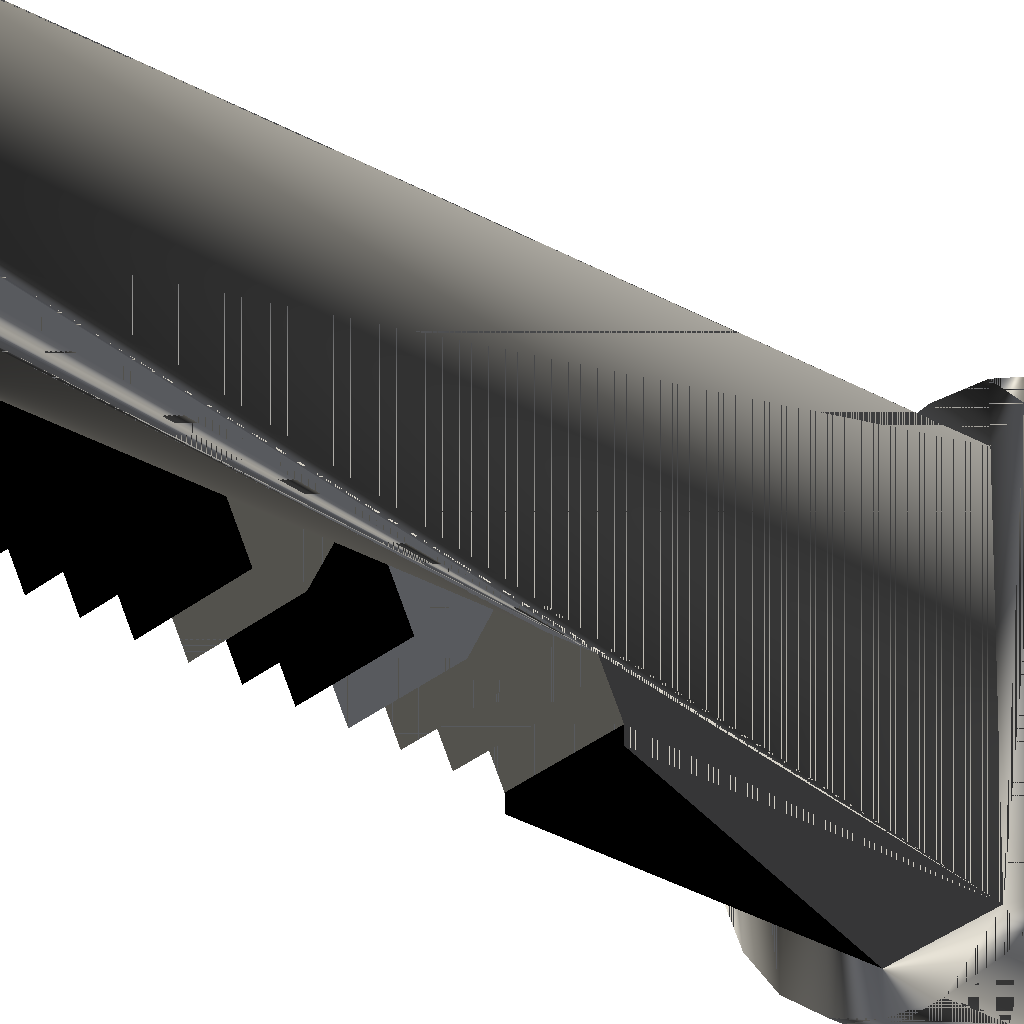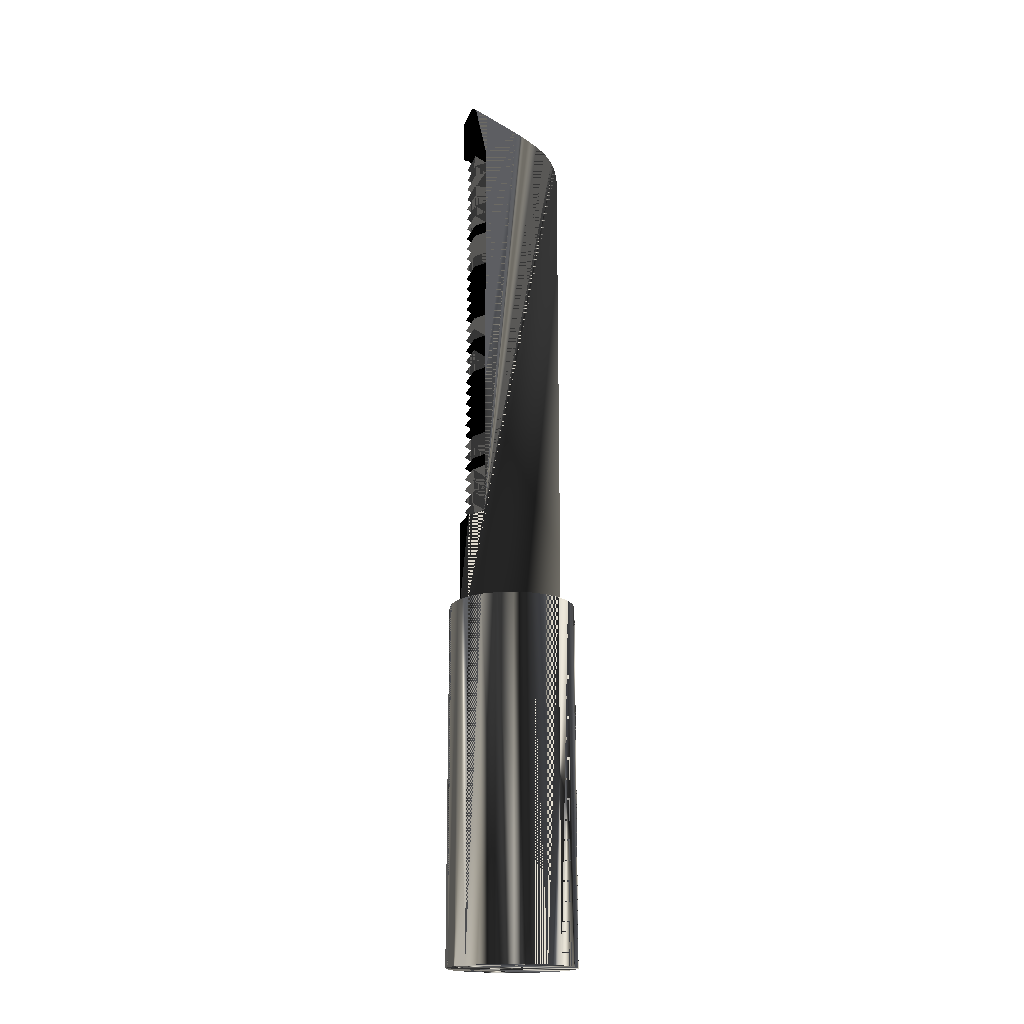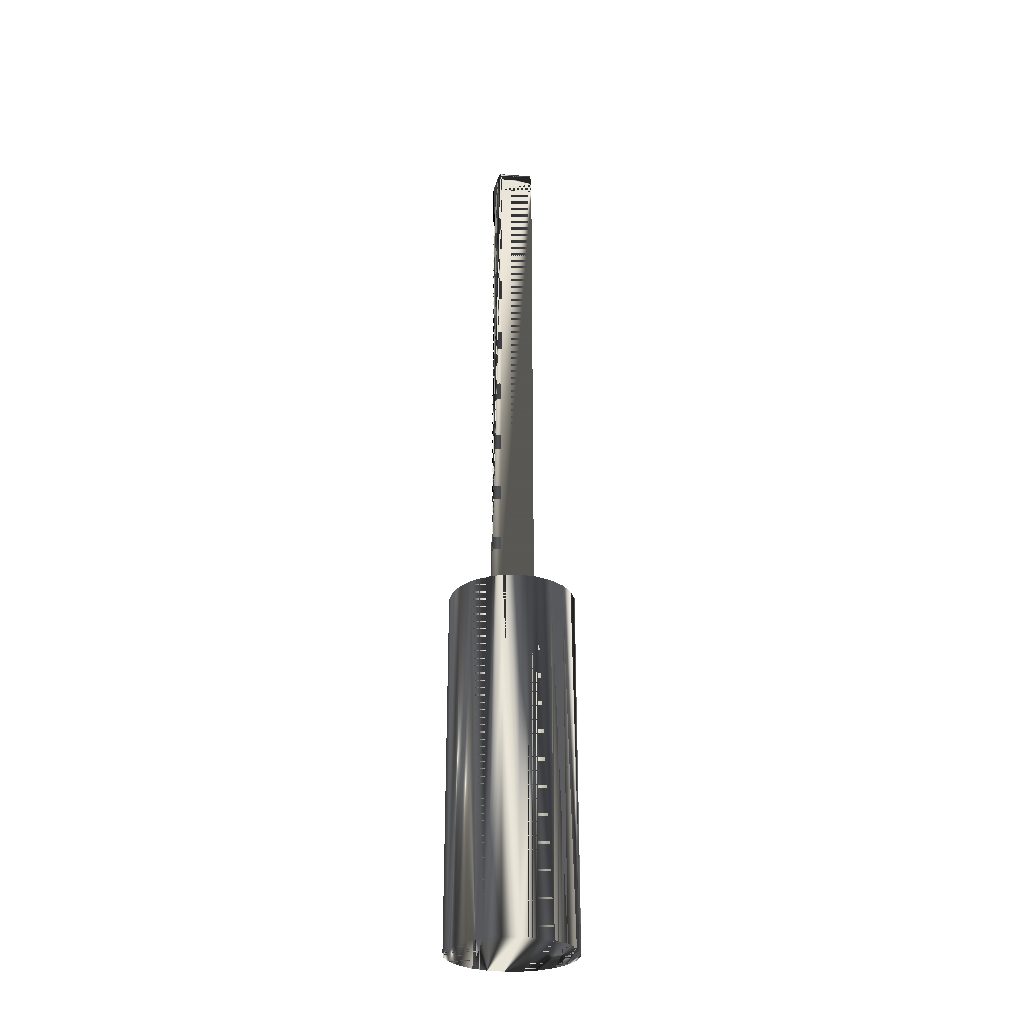
<metadata>
{"format":"obj","ext":"obj","renderer":"f3d","projection":"perspective","resolution":1024,"background":"white","views":[{"elev":-30.6,"azim":49.7,"up":"+Y"},{"elev":-18.5,"azim":73.3,"up":"+Z"},{"elev":-28.4,"azim":173.5,"up":"+Z"}]}
</metadata>
<code>
v -0.003716 -0.007782 0.08915
v 0.003716 -0.01052 0.09052
v -0.003716 -0.01052 0.09052
v 0.003716 -0.007782 0.08915
v 0.003716 -0.007782 0.09189
v -0.003716 -0.007782 0.09189
v 0.003716 -0.01052 0.08777
v -0.003716 -0.007782 0.0864
v -0.003716 -0.01052 0.08777
v 0.003716 -0.007782 0.0864
v -0.003716 -0.01052 0.09326
v -0.003716 -0.007782 0.08366
v 0.003716 -0.007782 0.08366
v 0.003716 -0.01052 0.09326
v -0.003716 -0.01052 0.1037
v -0.003716 -0.007782 0.07817
v -0.003716 -0.01052 0.08503
v 0.003716 -0.01052 0.08503
v 0.003716 -0.007782 0.07817
v 0.003716 -0.01052 0.1037
v -0.003716 -0.01151 0.09326
v -0.003716 -1e-06 0.0987
v -0.003716 -0.01151 0.1037
v -0.003716 -0.007782 0.08092
v 0.003716 -1e-06 0.0987
v 0.003716 -0.007782 0.08092
v 0.003716 -0.01151 0.1037
v 0.003716 -0.01151 0.09326
v -0.003716 -0.007782 0.03154
v -0.003716 -0.01052 0.07954
v -0.003716 -0.01052 0.08229
v 0.003716 -0.007782 0.06994
v 0.003716 -0.01052 0.07954
v 0.003716 -0.01052 0.08229
v -0.003716 -0.007782 -0.001382
v -0.003716 -0.007782 0.06994
v 0.003716 -0.007782 0.05348
v 0.003716 -0.007782 0.07543
v 0.003716 0.002724 0.09727
v -0.003716 0.002724 0.09727
v -0.003716 -0.007782 0.02056
v -0.003716 -0.007782 0.05348
v -0.003716 -0.007782 0.07543
v 0.003716 -0.007782 0.03154
v 0.003716 -0.007782 0.06171
v 0.003716 -0.01052 0.0768
v 0.003716 -0.007782 0.07269
v 0.003716 -0.007782 -0.001382
v -0.003716 0.005262 0.09572
v -0.003716 -0.007782 0.02879
v -0.003716 -0.007782 0.001361
v -0.003716 -0.007782 0.06171
v -0.003716 -0.007782 0.03977
v -0.003716 -0.01052 0.0768
v -0.003716 -0.007782 0.07269
v 0.003716 -0.007782 0.001361
v 0.003716 -0.007782 0.05074
v 0.003716 -0.007782 0.0672
v 0.003716 -0.007782 0.05897
v 0.003716 -0.01052 0.07131
v 0.003716 -0.01052 0.07406
v 0.003716 0.005262 0.09572
v -0.003716 0.007443 0.09405
v -0.003716 -0.01052 0.03017
v -0.003716 -0.007782 0.02331
v -0.003716 -0.01052 -1.1e-05
v -0.003716 -0.007782 0.009591
v -0.003716 -0.007782 0.0672
v -0.003716 -0.007782 0.05897
v -0.003716 -0.007782 0.03428
v -0.003716 -0.007782 0.05074
v -0.003716 -0.01052 0.07131
v -0.003716 -0.01052 0.07406
v 0.003716 -0.007782 0.02056
v 0.003716 -0.01052 0.05211
v 0.003716 -0.007782 0.03977
v 0.003716 -0.01052 0.06857
v 0.003716 -0.007782 0.06445
v 0.003716 -0.007782 0.05623
v 0.003716 -0.01052 0.06034
v 0.003716 0.007443 0.09405
v 0.003716 -0.01052 -1.1e-05
v -0.003716 0.009115 0.09187
v 0.003716 -0.01052 0.03017
v -0.003716 -0.01052 0.02193
v -0.003716 -0.007782 0.02605
v -0.003716 -0.007782 0.004104
v -0.003716 -0.007782 0.01233
v -0.003716 -0.01052 0.06857
v -0.003716 -0.007782 0.06445
v -0.003716 -0.007782 0.05623
v -0.003716 -0.01052 0.06034
v -0.003716 -0.01052 0.03291
v -0.003716 -0.007782 0.03702
v -0.003716 -0.01052 0.05211
v -0.003716 -0.007782 0.04525
v 0.003716 -0.007782 0.02331
v 0.003716 -0.007782 0.009591
v 0.003716 -0.007782 0.03428
v 0.003716 -0.007782 0.048
v 0.003716 -0.01052 0.06308
v 0.003716 -0.01052 0.06583
v 0.003716 -0.01052 0.05486
v 0.003716 -0.01052 0.0576
v 0.003716 0.009115 0.09187
v -0.003716 -0.01151 -0.02344
v 0.003716 -0.007782 0.02879
v -0.003716 -0.01052 0.02468
v -0.003716 -0.01052 0.02742
v -0.003716 -0.01052 0.002733
v -0.003716 -0.007782 0.006847
v -0.003716 -0.01052 0.01096
v -0.003716 -0.007782 0.01782
v -0.003716 -0.01052 0.06308
v -0.003716 -0.01052 0.06583
v -0.003716 -0.01052 0.05486
v -0.003716 -0.01052 0.0576
v -0.003716 -0.01052 0.03839
v -0.003716 -0.01052 0.03565
v -0.003716 -0.007782 0.04251
v -0.003716 -0.007782 0.048
v 0.003716 -0.01052 0.02193
v 0.003716 -0.007782 0.01233
v 0.003716 -0.007782 0.004104
v -0.003716 -0.01052 0.04937
v 0.003716 -0.01052 0.03291
v 0.003716 -0.007782 0.03702
v 0.003716 -0.01052 0.04937
v 0.003716 -0.007782 0.04525
v 0.003716 -0.01151 -0.02344
v 0.003716 -0.01052 -0.002754
v 0.003716 -0.01052 0.002733
v -0.003716 0.01017 0.08933
v -0.003716 -0.01052 -0.002754
v 0.003716 0.01017 0.08933
v 0.003716 -0.01052 0.02742
v -0.003716 -0.01052 0.01919
v 0.003716 -0.007782 0.02605
v -0.003716 -0.01052 0.008219
v -0.003716 -0.01052 0.005476
v 0.003716 -0.01052 0.01096
v -0.003716 -0.007782 0.01508
v 0.003716 -0.01052 0.03565
v 0.003716 -0.01052 0.03839
v -0.003716 -0.01052 0.04114
v -0.003716 -0.01052 0.04388
v -0.003716 -0.01052 0.04662
v 0.003716 -0.007782 0.01782
v 0.003716 -0.007782 0.006847
v 0.003716 -0.007782 0.04251
v 0.003716 -0.01052 0.04662
v -0.003716 0.01052 0.08661
v -0.003716 -0.01151 -0.002754
v 0.003716 -0.01052 0.02468
v 0.003716 -0.01052 0.01919
v 0.003716 -0.01052 0.008219
v 0.003716 -0.01052 0.005476
v -0.003716 -0.01052 0.01371
v -0.003716 -0.01052 0.01645
v 0.003716 -0.01052 0.04114
v 0.003716 -0.007782 0.01508
v 0.003716 -0.01052 0.04388
v 0.003716 0.01052 0.08661
v 0.003716 -0.01151 -0.002754
v -0.003716 0.01052 -0.02344
v 0.003716 -0.01052 0.01371
v 0.003716 -0.01052 0.01645
v 0.003716 0.01052 -0.02344
v -0.003716 -0.01387 -0.02344
v 0.00718 0.01243 -0.02344
v -0 -0.01436 -0.02344
v -0.003716 0.01387 -0.02344
v -0.00718 0.01243 -0.02344
v 0.003716 0.01387 -0.02344
v 0.00718 -0.01244 -0.02344
v 0.003716 -0.01387 -0.02344
v -0 0.01436 -0.02344
v -0.00718 -0.01244 -0.02344
v 0 -0.01436 -0.1037
v 0.00718 0.01244 -0.1037
v 0.01015 0.01015 -0.02344
v -0.00718 0.01244 -0.1037
v 0 0.01436 -0.1037
v -0.01015 -0.01015 -0.02344
v -0.003716 -0.01387 -0.1037
v 0.003716 0.01387 -0.1037
v 0.00718 -0.01243 -0.1037
v 0.01015 -0.01015 -0.02344
v 0.003716 -0.01387 -0.1037
v -0.003716 0.01387 -0.1037
v -0.01015 0.01016 -0.1037
v -0.01015 0.01015 -0.02344
v -0.00718 -0.01243 -0.1037
v 0.01015 0.01016 -0.1037
v 0.01244 0.007179 -0.02344
v -0.01244 0.007179 -0.02344
v -0.01015 -0.01015 -0.1037
v 0.01244 0.00718 -0.1037
v 0.01015 -0.01015 -0.1037
v 0.01244 -0.00718 -0.02344
v -0.01244 0.00718 -0.1037
v -0.01244 -0.00718 -0.02344
v -0.01244 -0.007179 -0.1037
v 0.01244 -0.007179 -0.1037
v 0.01387 0.003717 -0.02344
v 0.01387 0.003718 -0.1037
v -0.01387 0.003717 -0.02344
v -0.01387 0.003718 -0.1037
v 0.01387 -0.003716 -0.1037
v 0.01387 -0.003717 -0.02344
v -0.01387 -0.003717 -0.02344
v -0.01387 -0.003716 -0.1037
v 0.01436 -1e-06 -0.02344
v -0.01436 -1e-06 -0.02344
v 0.01436 -0 -0.1037
v -0.01436 -0 -0.1037
f 1 2 3
f 2 1 4
f 5 3 2
f 3 6 1
f 1 7 4
f 2 4 5
f 3 5 6
f 6 8 1
f 7 1 9
f 7 10 4
f 10 5 4
f 5 11 6
f 6 12 8
f 9 1 8
f 8 7 9
f 7 8 10
f 10 13 5
f 11 5 14
f 15 6 11
f 6 16 12
f 17 8 12
f 8 18 10
f 13 10 18
f 19 5 13
f 5 20 14
f 14 21 11
f 22 6 15
f 15 11 23
f 6 22 16
f 16 24 12
f 18 8 17
f 13 17 12
f 17 13 18
f 25 5 19
f 26 19 13
f 5 25 20
f 14 20 27
f 21 14 28
f 23 11 21
f 20 22 15
f 23 20 15
f 22 29 16
f 24 16 30
f 31 12 24
f 31 13 12
f 32 25 19
f 19 26 33
f 34 26 13
f 22 20 25
f 20 23 27
f 14 27 28
f 28 23 21
f 22 35 29
f 16 29 36
f 16 33 30
f 30 26 24
f 26 31 24
f 13 31 34
f 37 25 32
f 19 38 32
f 26 30 33
f 33 16 19
f 31 26 34
f 39 22 25
f 23 28 27
f 40 35 22
f 41 29 35
f 42 36 29
f 43 16 36
f 44 25 37
f 32 45 37
f 38 19 46
f 47 32 38
f 16 46 19
f 22 39 40
f 48 39 25
f 49 35 40
f 50 29 41
f 41 35 51
f 52 36 42
f 29 53 42
f 16 43 54
f 36 55 43
f 56 25 44
f 37 57 44
f 45 32 58
f 59 37 45
f 46 43 38
f 32 47 60
f 61 47 38
f 46 16 54
f 39 49 40
f 48 62 39
f 48 25 56
f 63 35 49
f 29 50 64
f 50 41 65
f 66 51 35
f 41 51 67
f 68 36 52
f 42 69 52
f 53 29 70
f 71 42 53
f 43 46 54
f 55 36 72
f 73 43 55
f 44 74 56
f 57 37 75
f 76 44 57
f 58 32 77
f 78 45 58
f 79 37 59
f 80 59 45
f 43 61 38
f 55 60 47
f 72 32 60
f 73 47 61
f 49 39 62
f 48 81 62
f 82 48 56
f 83 35 63
f 62 63 49
f 50 84 64
f 84 29 64
f 85 65 41
f 65 86 50
f 82 51 66
f 35 82 66
f 51 87 67
f 67 88 41
f 36 68 89
f 68 52 90
f 69 42 91
f 92 52 69
f 70 29 93
f 94 53 70
f 42 71 95
f 53 96 71
f 32 72 36
f 60 55 72
f 61 43 73
f 47 73 55
f 74 44 97
f 56 74 98
f 42 75 37
f 75 71 57
f 99 44 76
f 57 100 76
f 32 89 77
f 89 58 77
f 45 78 101
f 102 78 58
f 37 79 103
f 104 79 59
f 92 59 80
f 52 80 45
f 48 105 81
f 63 62 81
f 82 35 48
f 51 82 56
f 83 106 35
f 63 105 83
f 84 50 107
f 29 84 44
f 85 97 65
f 74 85 41
f 86 65 108
f 109 50 86
f 87 51 110
f 111 67 87
f 88 67 112
f 113 41 88
f 58 89 68
f 89 32 36
f 114 90 52
f 115 68 90
f 91 42 116
f 117 69 91
f 80 52 92
f 59 92 69
f 44 93 29
f 93 99 70
f 53 94 118
f 119 94 70
f 71 75 95
f 75 42 95
f 96 53 120
f 121 71 96
f 97 44 107
f 122 74 97
f 123 98 74
f 124 56 98
f 103 42 37
f 125 57 71
f 44 99 126
f 99 76 127
f 100 57 128
f 129 76 100
f 90 101 78
f 101 52 45
f 102 90 78
f 68 102 58
f 91 103 79
f 104 91 79
f 59 117 104
f 130 105 48
f 105 63 81
f 35 131 48
f 132 51 56
f 133 106 83
f 35 106 134
f 135 83 105
f 50 136 107
f 107 44 84
f 97 85 122
f 97 108 65
f 85 74 122
f 137 74 41
f 108 138 86
f 136 50 109
f 86 136 109
f 51 132 110
f 132 87 110
f 67 111 139
f 140 111 87
f 67 141 112
f 141 88 112
f 41 113 137
f 113 88 142
f 101 90 114
f 52 101 114
f 102 68 115
f 90 102 115
f 42 103 116
f 103 91 116
f 117 59 69
f 91 104 117
f 93 44 126
f 99 93 126
f 143 70 99
f 94 144 118
f 118 76 53
f 143 94 119
f 70 143 119
f 120 53 145
f 146 96 120
f 71 121 125
f 147 121 96
f 138 97 107
f 98 123 141
f 74 148 123
f 56 124 132
f 98 149 124
f 57 125 128
f 144 127 76
f 143 99 127
f 125 100 128
f 150 76 129
f 151 129 100
f 130 135 105
f 130 48 131
f 131 35 134
f 152 106 133
f 83 135 133
f 134 106 153
f 136 138 107
f 108 97 154
f 74 137 155
f 138 108 154
f 136 86 138
f 87 132 124
f 111 156 139
f 156 67 139
f 157 111 140
f 87 157 140
f 141 67 98
f 88 141 123
f 113 155 137
f 158 142 88
f 159 113 142
f 144 94 127
f 76 118 144
f 160 53 76
f 94 143 127
f 53 160 145
f 160 120 145
f 146 129 96
f 150 146 120
f 100 125 121
f 147 100 121
f 129 147 96
f 97 138 154
f 148 74 155
f 161 123 148
f 149 98 156
f 157 124 149
f 76 150 160
f 162 150 129
f 147 129 151
f 100 147 151
f 130 163 135
f 130 131 164
f 134 164 131
f 106 152 165
f 133 163 152
f 163 133 135
f 106 164 153
f 164 134 153
f 157 87 124
f 156 111 149
f 67 156 98
f 111 157 149
f 166 88 123
f 155 113 148
f 166 142 158
f 88 166 158
f 167 113 159
f 142 167 159
f 120 160 150
f 129 146 162
f 146 150 162
f 123 161 166
f 167 161 148
f 163 130 168
f 164 106 130
f 152 168 165
f 168 152 163
f 113 167 148
f 142 166 161
f 167 142 161
f 3 2 1
f 4 1 2
f 2 3 5
f 1 6 3
f 4 7 1
f 5 4 2
f 6 5 3
f 1 8 6
f 9 1 7
f 4 10 7
f 4 5 10
f 6 11 5
f 8 12 6
f 8 1 9
f 9 7 8
f 10 8 7
f 5 13 10
f 14 5 11
f 11 6 15
f 12 16 6
f 12 8 17
f 10 18 8
f 18 10 13
f 13 5 19
f 14 20 5
f 11 21 14
f 15 6 22
f 23 11 15
f 16 22 6
f 12 24 16
f 17 8 18
f 12 17 13
f 18 13 17
f 19 5 25
f 13 19 26
f 20 25 5
f 27 20 14
f 28 14 21
f 21 11 23
f 15 22 20
f 15 20 23
f 16 29 22
f 30 16 24
f 24 12 31
f 12 13 31
f 19 25 32
f 33 26 19
f 13 26 34
f 25 20 22
f 27 23 20
f 28 27 14
f 21 23 28
f 29 35 22
f 36 29 16
f 30 33 16
f 24 26 30
f 24 31 26
f 34 31 13
f 32 25 37
f 32 38 19
f 33 30 26
f 19 16 33
f 34 26 31
f 25 22 39
f 27 28 23
f 22 35 40
f 35 29 41
f 29 36 42
f 36 16 43
f 37 25 44
f 37 45 32
f 46 19 38
f 38 32 47
f 19 46 16
f 40 39 22
f 25 39 48
f 40 35 49
f 41 29 50
f 51 35 41
f 42 36 52
f 42 53 29
f 54 43 16
f 43 55 36
f 44 25 56
f 44 57 37
f 58 32 45
f 45 37 59
f 38 43 46
f 60 47 32
f 38 47 61
f 54 16 46
f 40 49 39
f 39 62 48
f 56 25 48
f 49 35 63
f 64 50 29
f 65 41 50
f 35 51 66
f 67 51 41
f 52 36 68
f 52 69 42
f 70 29 53
f 53 42 71
f 54 46 43
f 72 36 55
f 55 43 73
f 56 74 44
f 75 37 57
f 57 44 76
f 77 32 58
f 58 45 78
f 59 37 79
f 45 59 80
f 38 61 43
f 47 60 55
f 60 32 72
f 61 47 73
f 62 39 49
f 62 81 48
f 56 48 82
f 63 35 83
f 49 63 62
f 64 84 50
f 64 29 84
f 41 65 85
f 50 86 65
f 66 51 82
f 66 82 35
f 67 87 51
f 41 88 67
f 89 68 36
f 90 52 68
f 91 42 69
f 69 52 92
f 93 29 70
f 70 53 94
f 95 71 42
f 71 96 53
f 36 72 32
f 72 55 60
f 73 43 61
f 55 73 47
f 97 44 74
f 98 74 56
f 37 75 42
f 57 71 75
f 76 44 99
f 76 100 57
f 77 89 32
f 77 58 89
f 101 78 45
f 58 78 102
f 103 79 37
f 59 79 104
f 80 59 92
f 45 80 52
f 81 105 48
f 81 62 63
f 48 35 82
f 56 82 51
f 35 106 83
f 83 105 63
f 107 50 84
f 44 84 29
f 65 97 85
f 41 85 74
f 108 65 86
f 86 50 109
f 110 51 87
f 87 67 111
f 112 67 88
f 88 41 113
f 68 89 58
f 36 32 89
f 52 90 114
f 90 68 115
f 116 42 91
f 91 69 117
f 92 52 80
f 69 92 59
f 29 93 44
f 70 99 93
f 118 94 53
f 70 94 119
f 95 75 71
f 95 42 75
f 120 53 96
f 96 71 121
f 107 44 97
f 97 74 122
f 74 98 123
f 98 56 124
f 37 42 103
f 71 57 125
f 126 99 44
f 127 76 99
f 128 57 100
f 100 76 129
f 78 101 90
f 45 52 101
f 78 90 102
f 58 102 68
f 79 103 91
f 79 91 104
f 104 117 59
f 48 105 130
f 81 63 105
f 48 131 35
f 56 51 132
f 83 106 133
f 134 106 35
f 105 83 135
f 107 136 50
f 84 44 107
f 122 85 97
f 65 108 97
f 122 74 85
f 41 74 137
f 86 138 108
f 109 50 136
f 109 136 86
f 110 132 51
f 110 87 132
f 139 111 67
f 87 111 140
f 112 141 67
f 112 88 141
f 137 113 41
f 142 88 113
f 114 90 101
f 114 101 52
f 115 68 102
f 115 102 90
f 116 103 42
f 116 91 103
f 69 59 117
f 117 104 91
f 126 44 93
f 126 93 99
f 99 70 143
f 118 144 94
f 53 76 118
f 119 94 143
f 119 143 70
f 145 53 120
f 120 96 146
f 125 121 71
f 96 121 147
f 107 97 138
f 141 123 98
f 123 148 74
f 132 124 56
f 124 149 98
f 128 125 57
f 76 127 144
f 127 99 143
f 128 100 125
f 129 76 150
f 100 129 151
f 105 135 130
f 131 48 130
f 134 35 131
f 133 106 152
f 133 135 83
f 153 106 134
f 107 138 136
f 154 97 108
f 155 137 74
f 154 108 138
f 138 86 136
f 124 132 87
f 139 156 111
f 139 67 156
f 140 111 157
f 140 157 87
f 98 67 141
f 123 141 88
f 137 155 113
f 88 142 158
f 142 113 159
f 127 94 144
f 144 118 76
f 76 53 160
f 127 143 94
f 145 160 53
f 145 120 160
f 96 129 146
f 120 146 150
f 121 125 100
f 121 100 147
f 96 147 129
f 154 138 97
f 155 74 148
f 148 123 161
f 156 98 149
f 149 124 157
f 160 150 76
f 129 150 162
f 151 129 147
f 151 147 100
f 135 163 130
f 164 131 130
f 131 164 134
f 165 152 106
f 152 163 133
f 135 133 163
f 153 164 106
f 153 134 164
f 124 87 157
f 149 111 156
f 98 156 67
f 149 157 111
f 123 88 166
f 148 113 155
f 158 142 166
f 158 166 88
f 159 113 167
f 159 167 142
f 150 160 120
f 162 146 129
f 162 150 146
f 166 161 123
f 148 161 167
f 168 130 163
f 130 106 164
f 165 168 152
f 106 169 165
f 163 152 168
f 148 167 113
f 161 166 142
f 161 142 167
f 130 168 170
f 130 171 106
f 168 165 172
f 165 169 173
f 169 106 171
f 170 168 174
f 170 175 130
f 176 171 130
f 172 165 173
f 177 168 172
f 169 178 173
f 171 179 169
f 174 168 177
f 170 174 180
f 175 176 130
f 181 175 170
f 171 176 179
f 173 182 172
f 177 172 183
f 178 184 173
f 169 185 178
f 185 169 179
f 177 183 174
f 186 180 174
f 170 180 181
f 175 187 176
f 188 175 181
f 189 179 176
f 190 172 182
f 182 173 191
f 190 183 172
f 173 184 192
f 178 193 184
f 193 178 185
f 179 190 185
f 186 174 183
f 180 186 189
f 194 181 180
f 189 176 187
f 175 188 187
f 195 188 181
f 189 183 179
f 190 182 185
f 192 191 173
f 182 191 193
f 183 190 179
f 192 184 196
f 197 184 193
f 185 182 193
f 186 183 189
f 187 180 189
f 194 198 181
f 194 180 187
f 199 187 188
f 200 188 195
f 195 181 198
f 191 192 201
f 193 191 197
f 184 202 196
f 196 201 192
f 197 203 184
f 198 194 199
f 199 194 187
f 199 188 204
f 200 204 188
f 205 200 195
f 198 206 195
f 191 201 197
f 196 202 207
f 202 184 203
f 201 196 208
f 197 201 203
f 204 198 199
f 204 200 209
f 210 200 205
f 205 195 206
f 206 198 204
f 202 211 207
f 207 208 196
f 203 212 202
f 201 208 203
f 210 209 200
f 209 206 204
f 213 210 205
f 205 206 213
f 214 207 211
f 211 202 212
f 207 214 208
f 203 208 212
f 209 210 215
f 215 206 209
f 213 215 210
f 215 213 206
f 211 212 214
f 216 208 214
f 216 212 208
f 216 214 212
f 165 169 106
f 170 168 130
f 106 171 130
f 172 165 168
f 173 169 165
f 171 106 169
f 174 168 170
f 130 175 170
f 130 171 176
f 173 165 172
f 172 168 177
f 173 178 169
f 169 179 171
f 177 168 174
f 180 174 170
f 130 176 175
f 170 175 181
f 179 176 171
f 172 182 173
f 183 172 177
f 173 184 178
f 178 185 169
f 179 169 185
f 174 183 177
f 174 180 186
f 181 180 170
f 176 187 175
f 181 175 188
f 176 179 189
f 182 172 190
f 191 173 182
f 172 183 190
f 192 184 173
f 184 193 178
f 185 178 193
f 185 190 179
f 183 174 186
f 189 186 180
f 180 181 194
f 187 176 189
f 187 188 175
f 181 188 195
f 179 183 189
f 185 182 190
f 173 191 192
f 193 191 182
f 179 190 183
f 196 184 192
f 193 184 197
f 193 182 185
f 189 183 186
f 189 180 187
f 181 198 194
f 187 180 194
f 188 187 199
f 195 188 200
f 198 181 195
f 201 192 191
f 197 191 193
f 196 202 184
f 192 201 196
f 184 203 197
f 199 194 198
f 187 194 199
f 204 188 199
f 188 204 200
f 195 200 205
f 195 206 198
f 197 201 191
f 207 202 196
f 203 184 202
f 208 196 201
f 203 201 197
f 199 198 204
f 209 200 204
f 205 200 210
f 206 195 205
f 204 198 206
f 207 211 202
f 196 208 207
f 202 212 203
f 203 208 201
f 200 209 210
f 204 206 209
f 205 210 213
f 213 206 205
f 211 207 214
f 212 202 211
f 208 214 207
f 212 208 203
f 215 210 209
f 209 206 215
f 210 215 213
f 206 213 215
f 214 212 211
f 214 208 216
f 208 212 216
f 212 214 216

</code>
